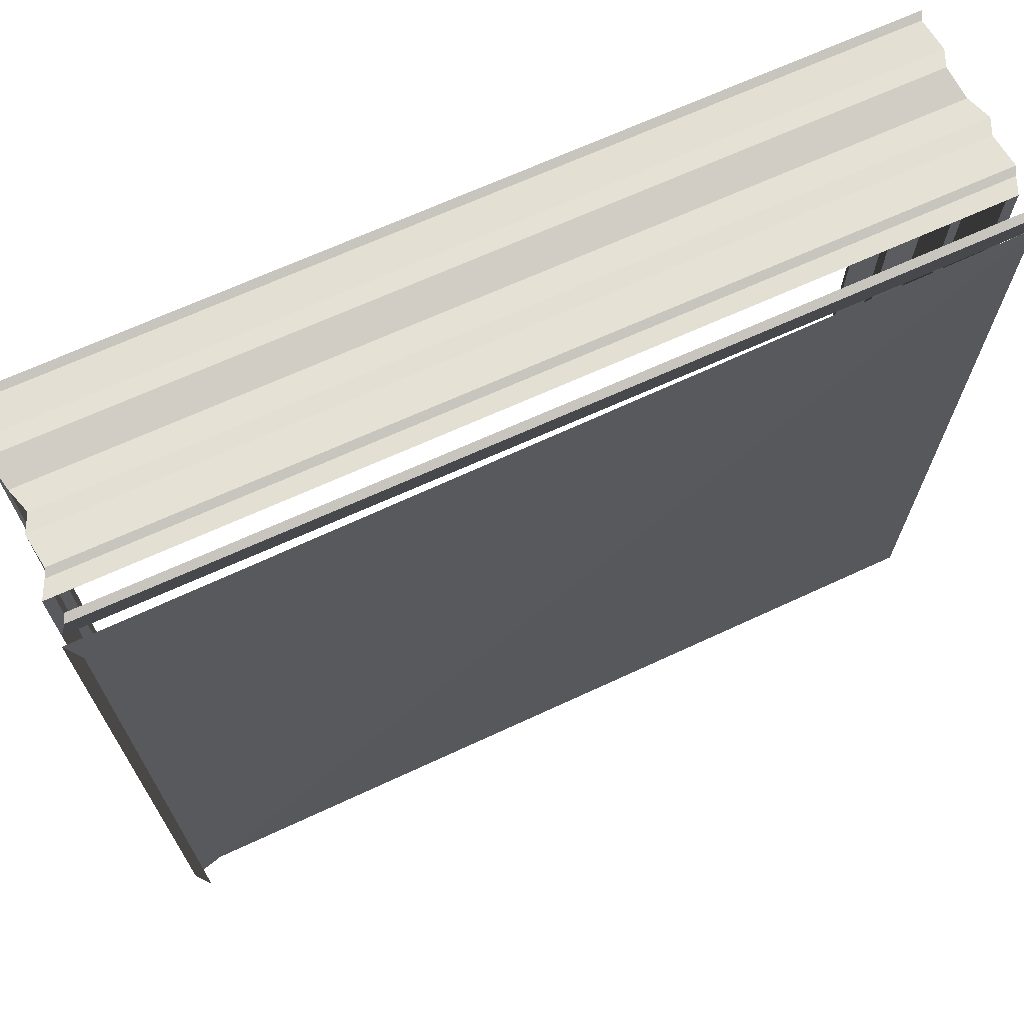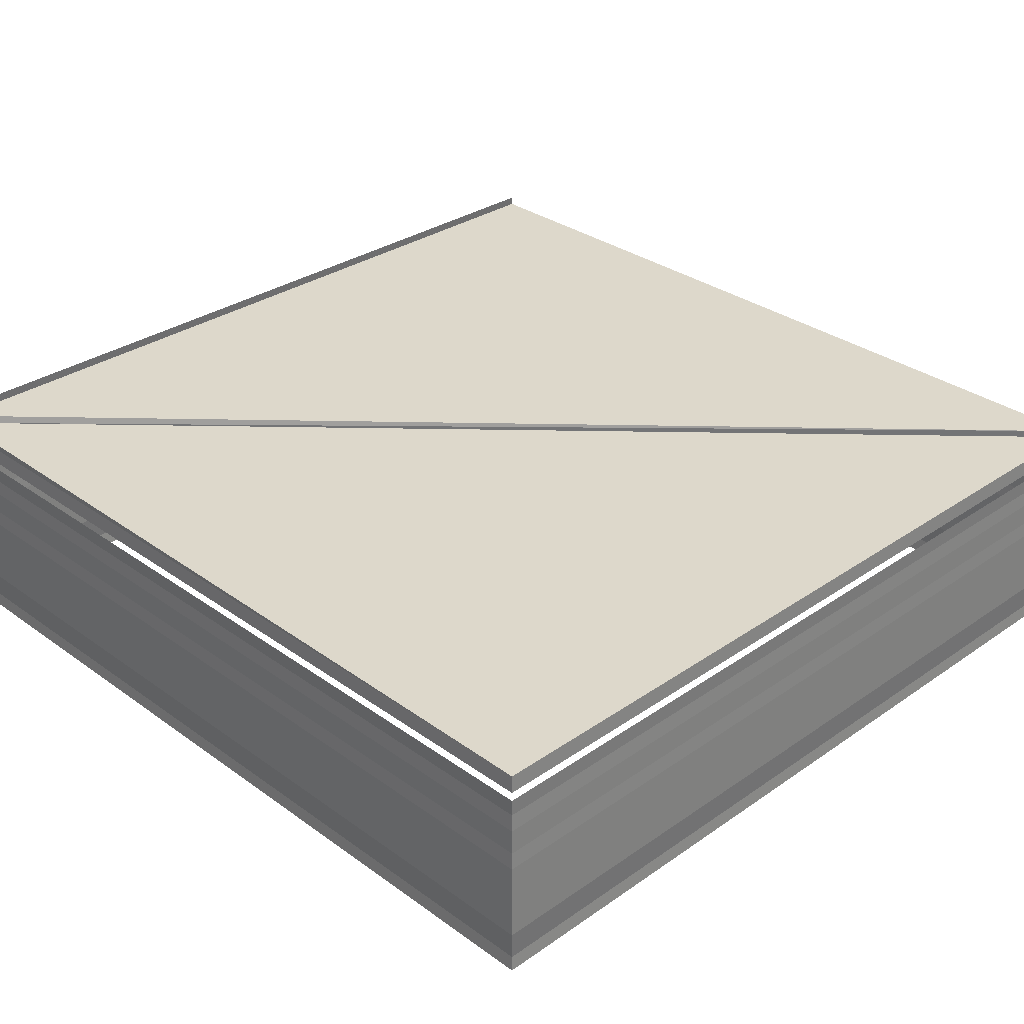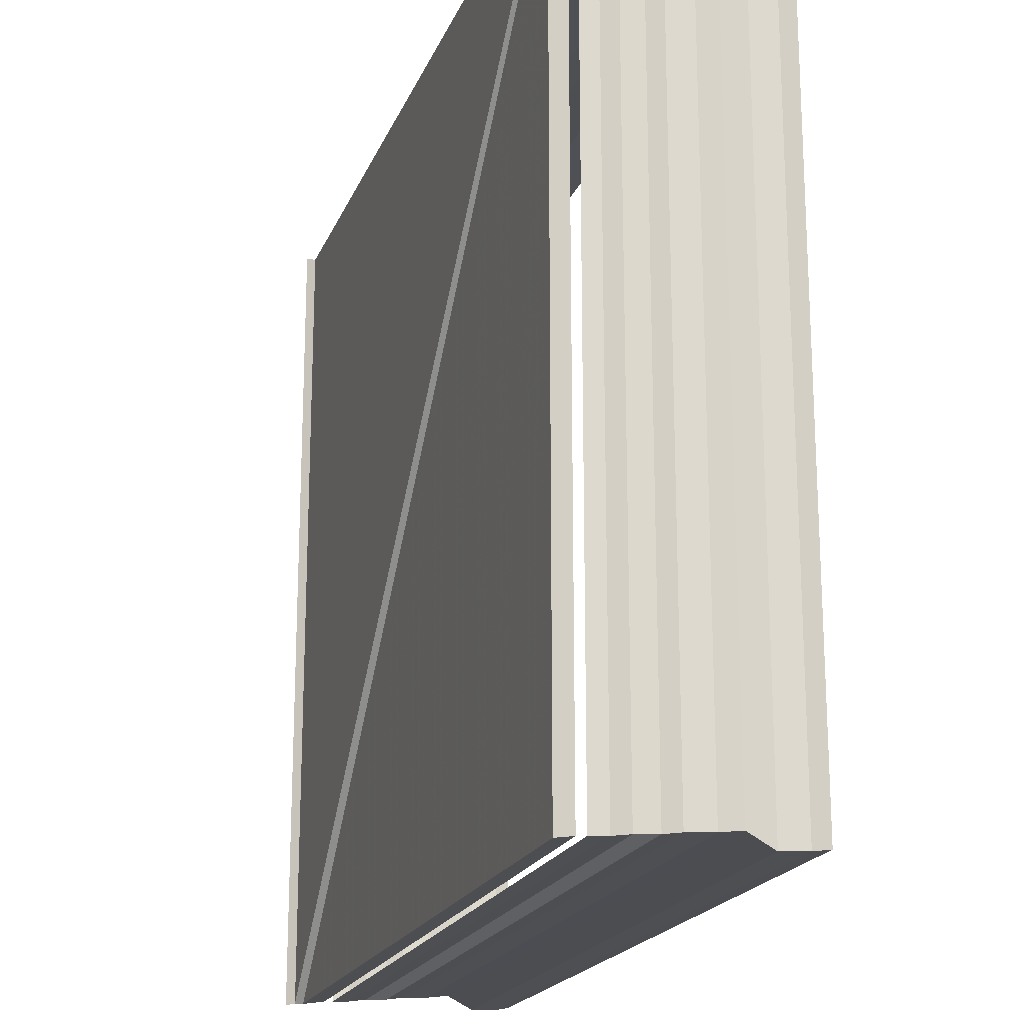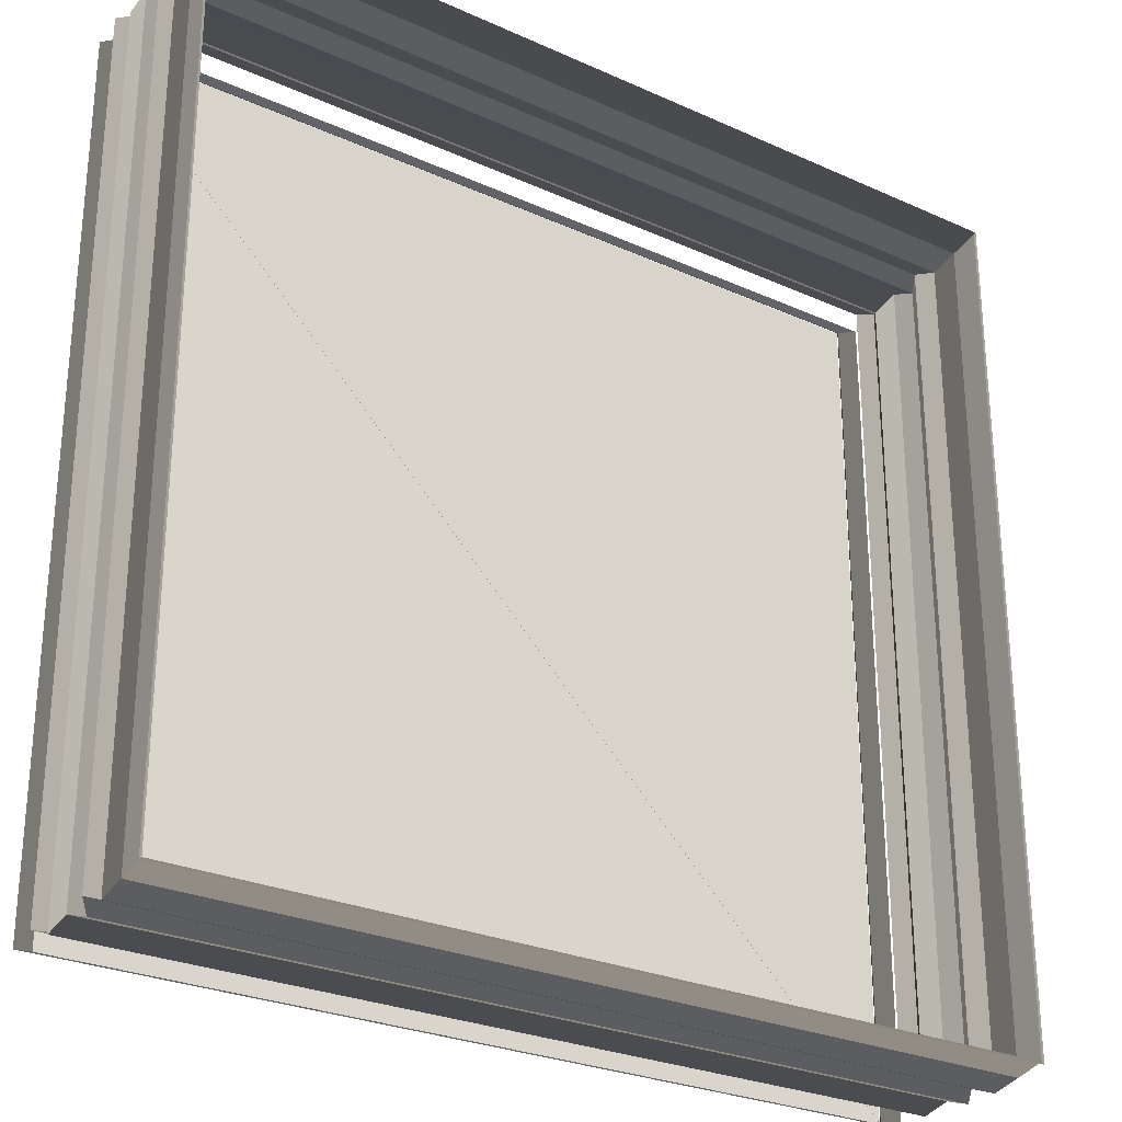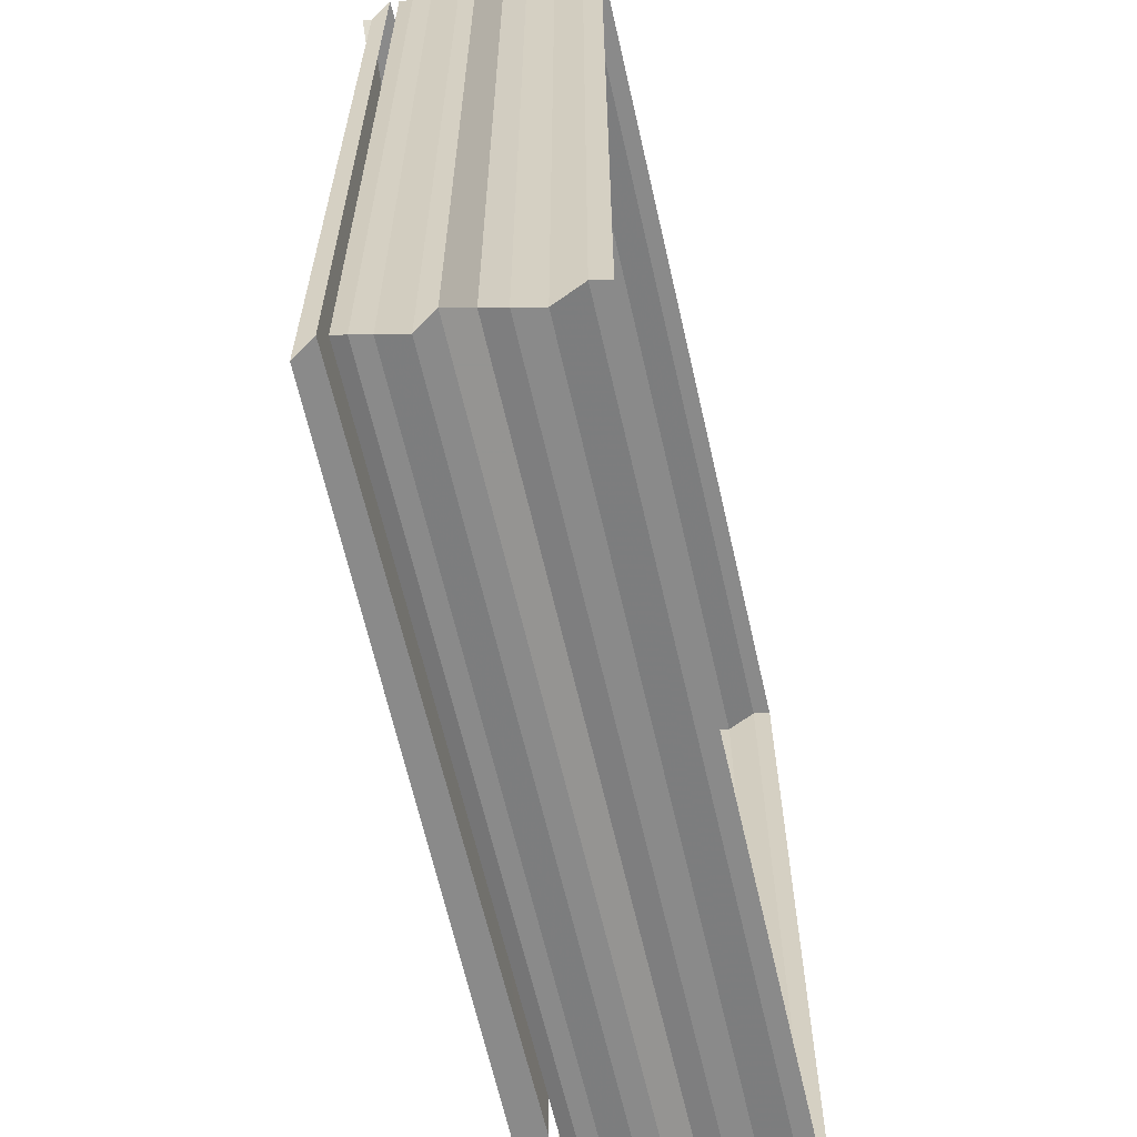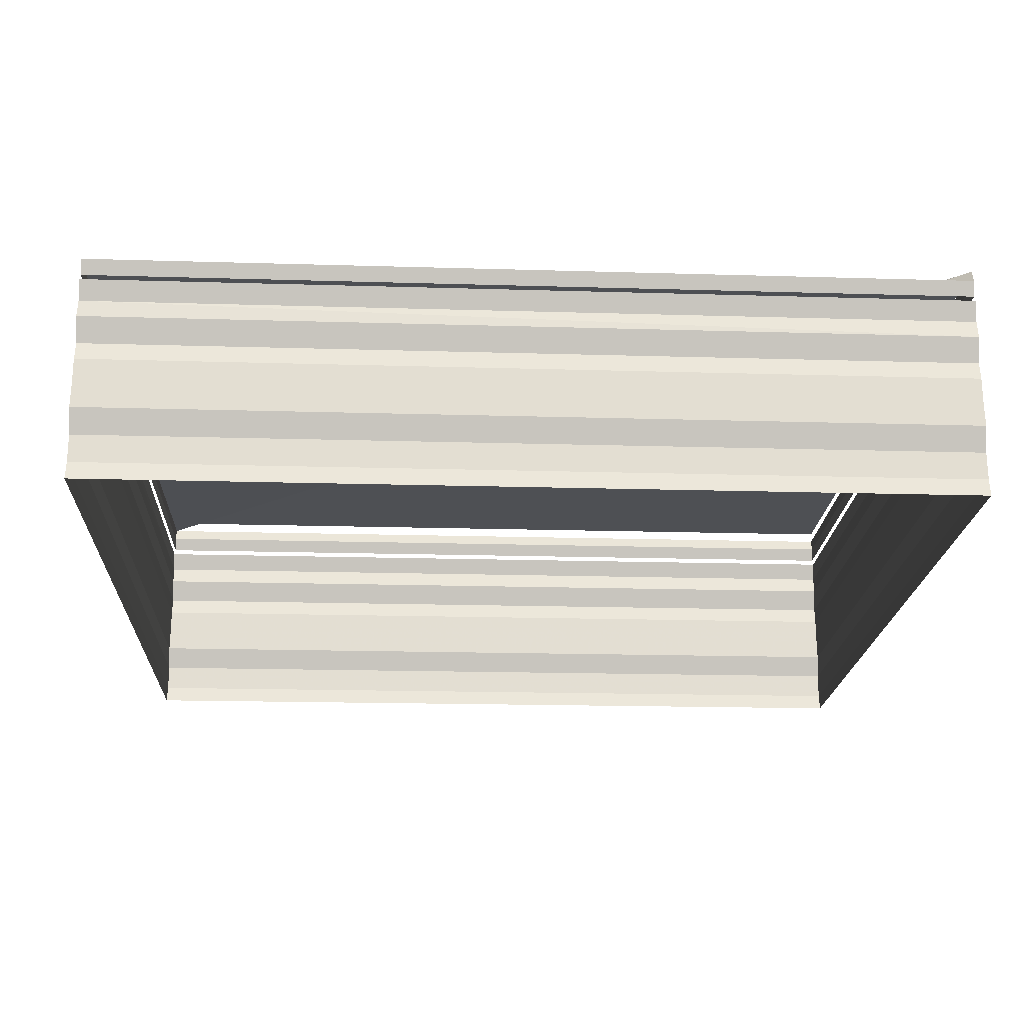
<metadata>
{"format":"obj","ext":"obj","renderer":"f3d","projection":"perspective","resolution":1024,"background":"white","views":[{"elev":69.9,"azim":-24.2,"up":"+Y"},{"elev":31.0,"azim":46.0,"up":"+Z"},{"elev":-19.1,"azim":73.3,"up":"+Y"},{"elev":-26.9,"azim":145.3,"up":"+Y"},{"elev":-63.5,"azim":102.7,"up":"+Y"},{"elev":-18.8,"azim":86.4,"up":"+Z"}]}
</metadata>
<code>
o 5849
v 2243 1880 16.27
v 2243 1880 16.27
v 2243 1880 16.27
v 2243 1880 16.27
v 2243 1880 16.27
v 2243 1880 16.27
v 2243 1880 16.27
v 2243 1880 16.27
v 2243 1880 16.27
v 2243 1880 16.27
v 2243 1880 16.27
v 2243 1880 16.27
v 2243 1880 16.27
v 2243 1880 16.27
v 2243 1880 16.27
v 2243 1880 16.27
v 2243 1880 16.27
v 2243 1880 16.27
v 2243 1880 16.27
v 2243 1880 16.27
v 2243 1880 16.27
v 2243 1880 16.27
v 2243 1880 16.27
v 2243 1880 16.27
v 2243 1880 16.27
v 2243 1880 16.27
v 2243 1880 16.27
v 2243 1880 16.27
v 2243 1880 16.27
v 2243 1880 16.27
v 2243 1880 16.27
v 2243 1880 16.27
v 2243 1880 16.27
v 2243 1880 16.27
v 2243 1880 16.27
v 2243 1880 16.27
v 2243 1880 16.27
v 2243 1880 16.27
v 2243 1880 16.27
v 2243 1880 16.27
v 2243 1880 16.27
v 2243 1880 16.27
v 2243 1880 16.27
v 2243 1880 16.27
v 2243 1880 16.27
v 2243 1880 16.27
v 2243 1880 16.27
v 2243 1880 16.27
v 2243 1880 16.27
v 2243 1880 16.27
v 2243 1880 16.27
v 2243 1880 16.27
v 2243 1880 16.27
v 2243 1880 16.27
v 2243 1880 16.27
v 2243 1880 16.27
v 2243 1880 16.27
v 2243 1880 16.27
v 2243 1880 16.27
v 2243 1880 16.27
v 2243 1880 16.27
v 2243 1880 16.27
v 2243 1880 16.27
v 2243 1880 16.27
v 2243 1880 16.27
v 2243 1880 16.27
v 2243 1880 16.27
v 2243 1880 16.27
v 2243 1880 16.27
v 2243 1880 16.27
v 2243 1880 16.27
v 2243 1880 16.27
v 2243 1880 16.27
v 2243 1880 16.27
v 2243 1880 16.27
v 2243 1880 16.27
v 2243 1880 16.27
v 2243 1880 16.27
v 2243 1880 16.27
v 2243 1880 16.27
v 2243 1880 16.27
v 2243 1880 16.27
v 2243 1880 16.27
v 2243 1880 16.27
v 2243 1880 16.27
v 2243 1880 16.27
v 2243 1880 16.27
v 2243 1880 16.27
v 2243 1880 16.27
v 2243 1880 16.27
v 2243 1880 16.27
v 2243 1880 16.27
v 2243 1880 16.27
v 2243 1880 16.27
v 2243 1880 16.27
v 2243 1880 16.27
v 2243 1880 16.27
v 2243 1880 16.27
v 2243 1880 16.27
v 2243 1880 16.27
v 2243 1880 16.27
v 2243 1880 16.27
v 2243 1880 16.27
v 2243 1880 16.27
v 2243 1880 16.27
v 2243 1880 16.27
v 2243 1880 16.27
v 2243 1880 16.27
v 2243 1880 16.27
v 2243 1880 16.27
v 2243 1880 16.27
v 2243 1880 16.27
v 2243 1880 16.27
v 2243 1880 16.27
v 2243 1880 16.27
v 2243 1880 16.27
v 2243 1880 16.27
v 2243 1880 16.27
v 2243 1880 16.27
v 2243 1880 16.27
v 2243 1880 16.27
v 2243 1880 16.27
v 2243 1880 16.27
v 2243 1880 16.27
v 2243 1880 16.27
v 2243 1880 16.27
v 2243 1880 16.27
v 2243 1880 16.27
v 2243 1880 16.27
v 2243 1880 16.27
v 2243 1880 16.27
v 2243 1880 16.27
v 2243 1880 16.27
v 2243 1880 16.27
v 2243 1880 16.27
v 2243 1880 16.27
v 2243 1880 16.27
v 2243 1880 16.27
v 2243 1880 16.27
v 2243 1880 16.27
v 2243 1880 16.27
v 2243 1880 16.27
v 2243 1880 16.27
v 2243 1880 16.27
v 2243 1880 16.27
v 2243 1880 16.27
v 2243 1880 16.27
v 2243 1880 16.27
v 2243 1880 16.27
v 2243 1880 16.27
v 2243 1880 16.27
v 2243 1880 16.27
v 2243 1880 16.27
v 2243 1880 16.27
v 2243 1880 16.27
v 2243 1880 16.27
v 2243 1880 16.27
v 2243 1880 16.27
v 2243 1880 16.27
v 2243 1880 16.27
v 2243 1880 16.27
v 2243 1880 16.27
v 2243 1880 16.27
v 2243 1880 16.27
v 2243 1880 16.27
v 2243 1880 16.27
f 1 2 3
f 3 4 5
f 4 6 7
f 5 8 9
f 8 7 10
f 9 11 12
f 11 10 13
f 12 14 15
f 14 13 16
f 15 17 18
f 17 16 19
f 18 20 21
f 20 19 22
f 21 23 24
f 23 22 25
f 24 26 27
f 26 25 28
f 29 28 30
f 31 32 33
f 34 33 35
f 36 31 37
f 37 34 38
f 39 40 36
f 41 35 42
f 38 41 43
f 44 42 45
f 43 44 46
f 47 45 48
f 46 47 49
f 50 48 51
f 49 50 52
f 53 51 54
f 52 53 55
f 55 56 57
f 56 54 58
f 59 58 60
f 61 62 63
f 63 64 65
f 64 66 67
f 65 68 69
f 68 67 70
f 68 70 71
f 69 72 73
f 73 74 75
f 74 71 76
f 75 77 78
f 77 76 79
f 78 80 81
f 80 79 82
f 81 83 84
f 83 82 85
f 84 86 87
f 86 85 88
f 89 88 90
f 91 92 93
f 93 94 95
f 94 96 97
f 98 97 99
f 100 99 101
f 102 103 100
f 104 100 105
f 106 101 107
f 105 106 108
f 109 107 110
f 108 109 111
f 112 110 113
f 111 112 114
f 115 113 116
f 114 115 117
f 117 118 119
f 118 116 120
f 121 120 122
f 123 124 125
f 125 126 127
f 128 129 126
f 130 131 127
f 132 128 133
f 134 135 132
f 136 131 137
f 138 137 139
f 140 139 141
f 142 143 140
f 144 145 146
f 146 147 148
f 145 149 150
f 151 150 152
f 153 154 155
f 155 156 157
f 158 157 159
f 160 153 158
f 161 160 162
f 161 163 164
f 164 165 166

</code>
